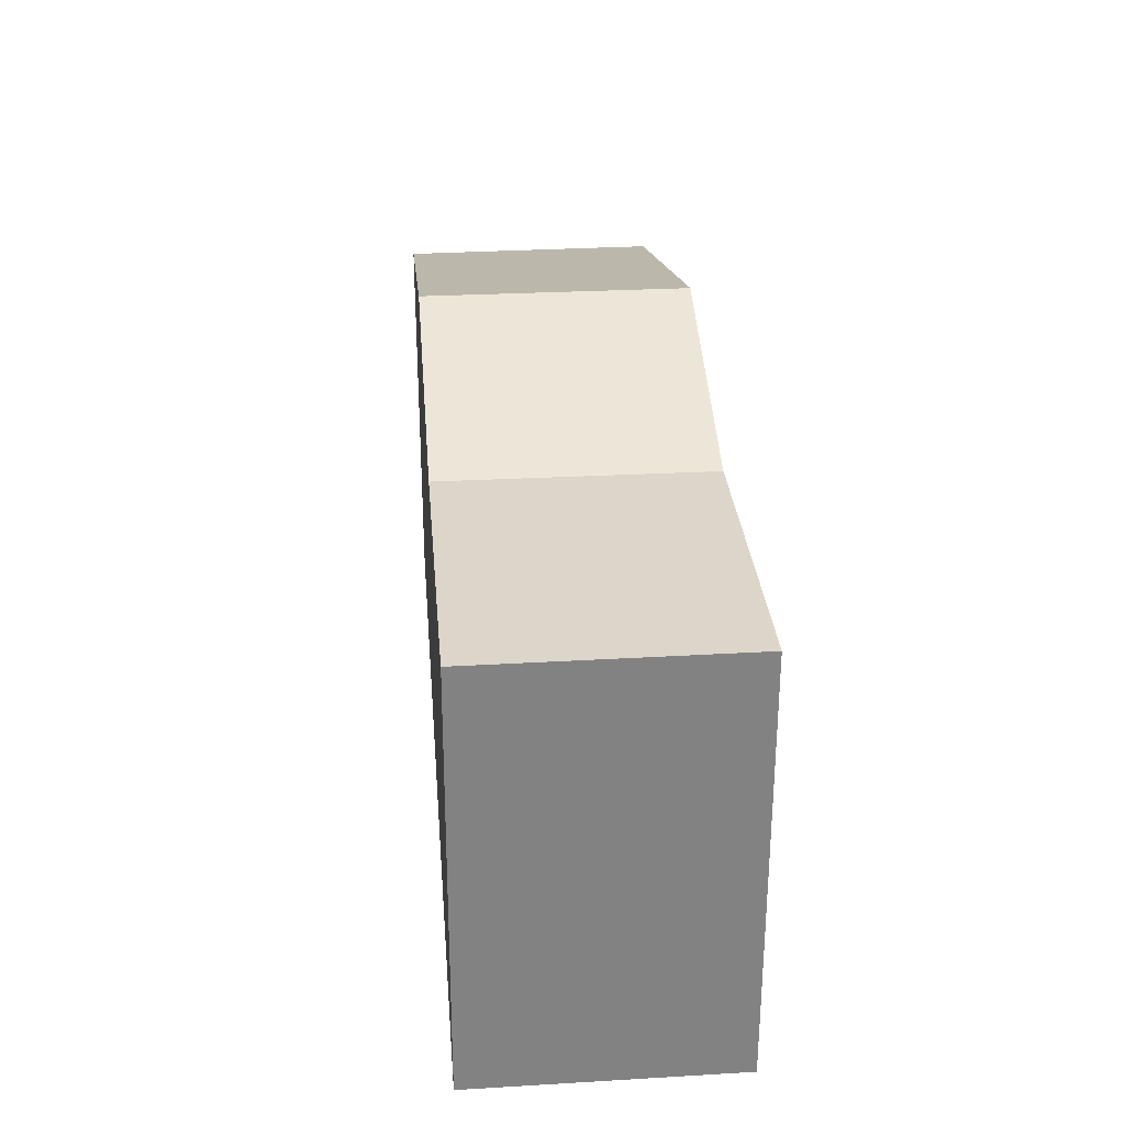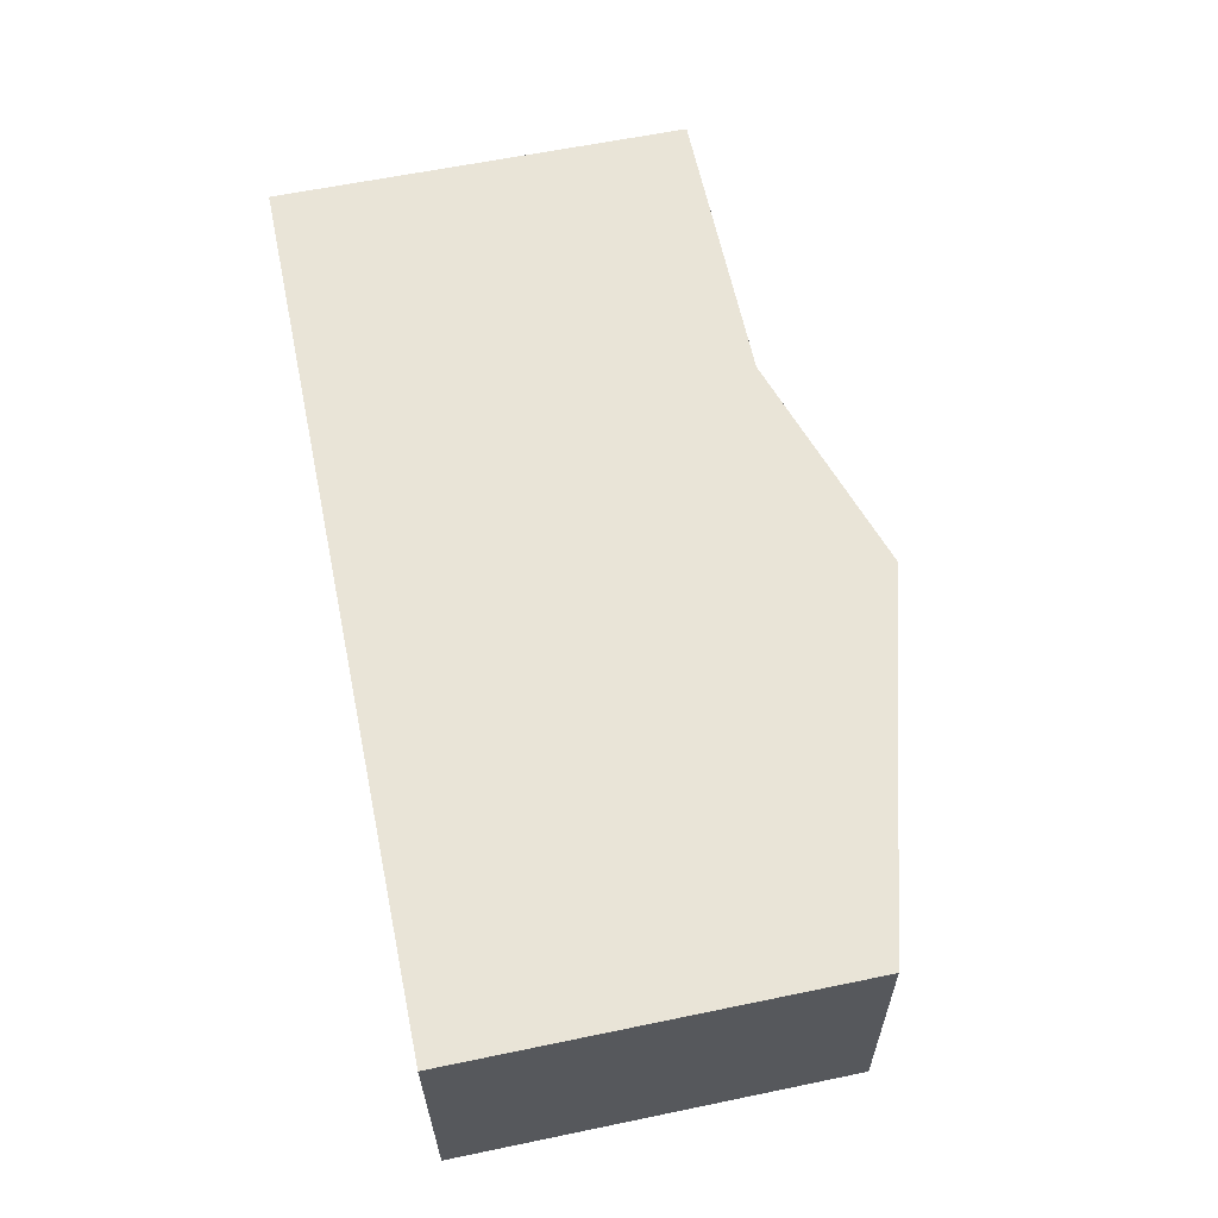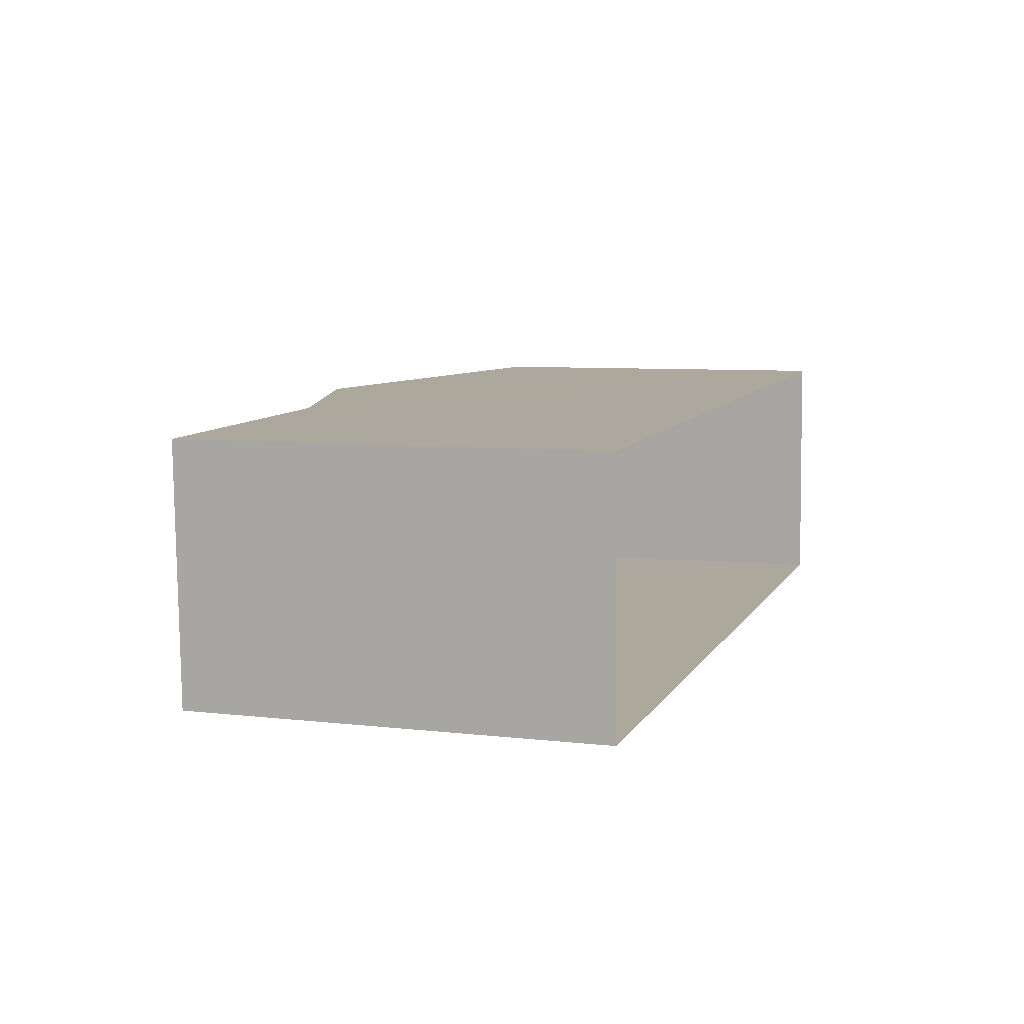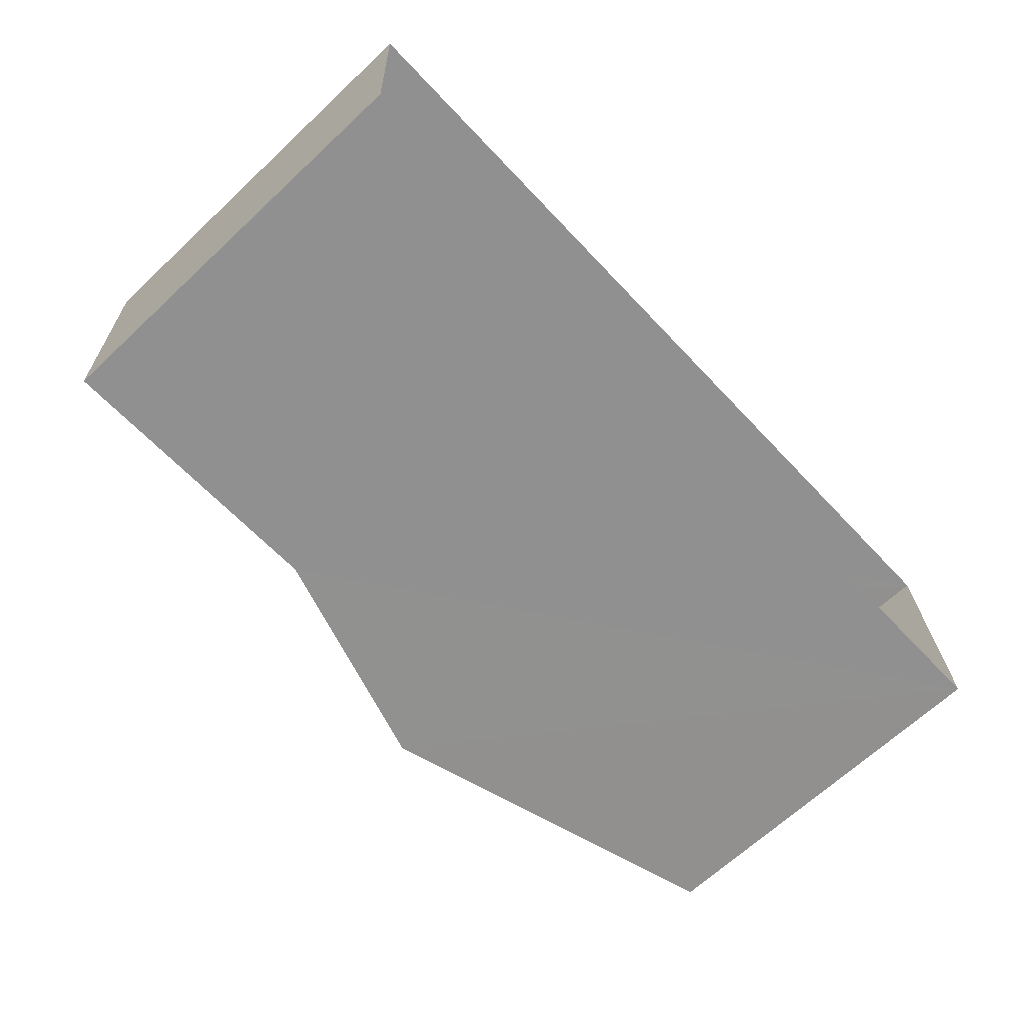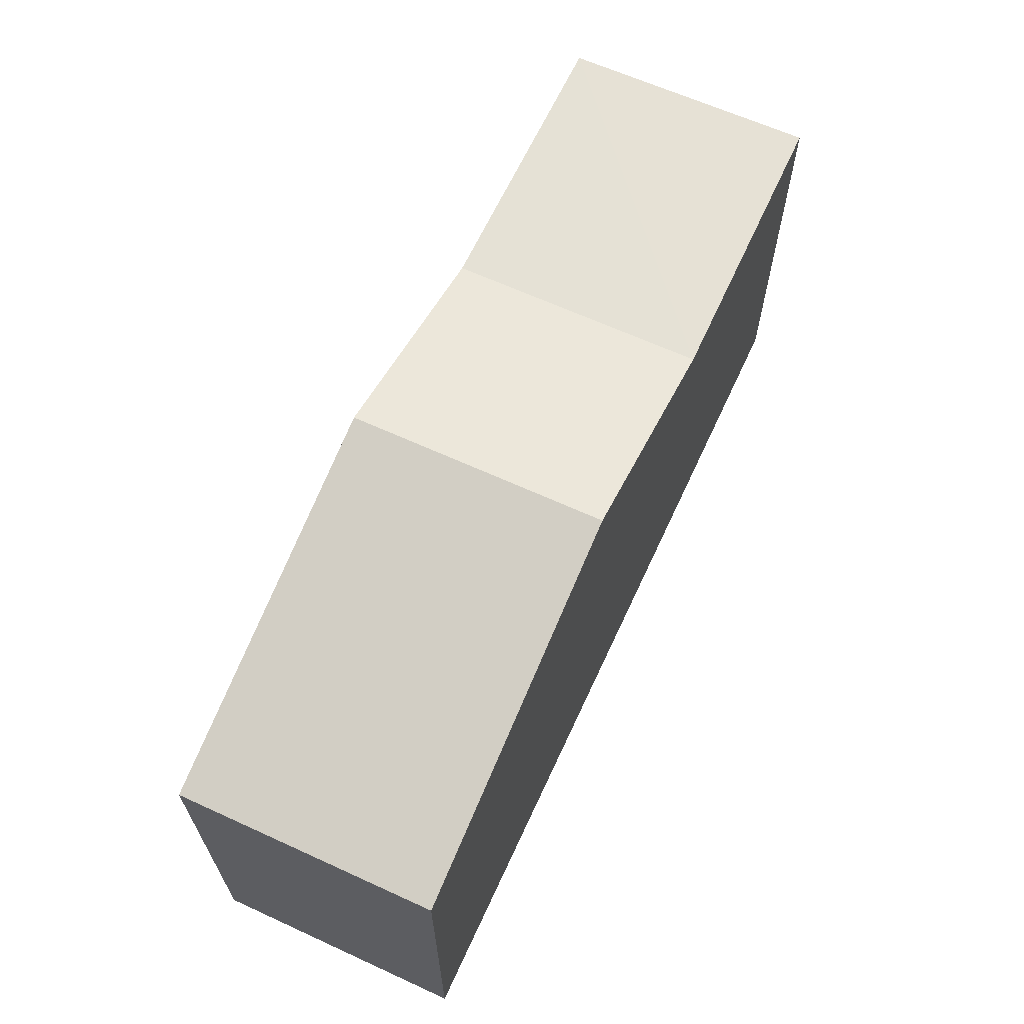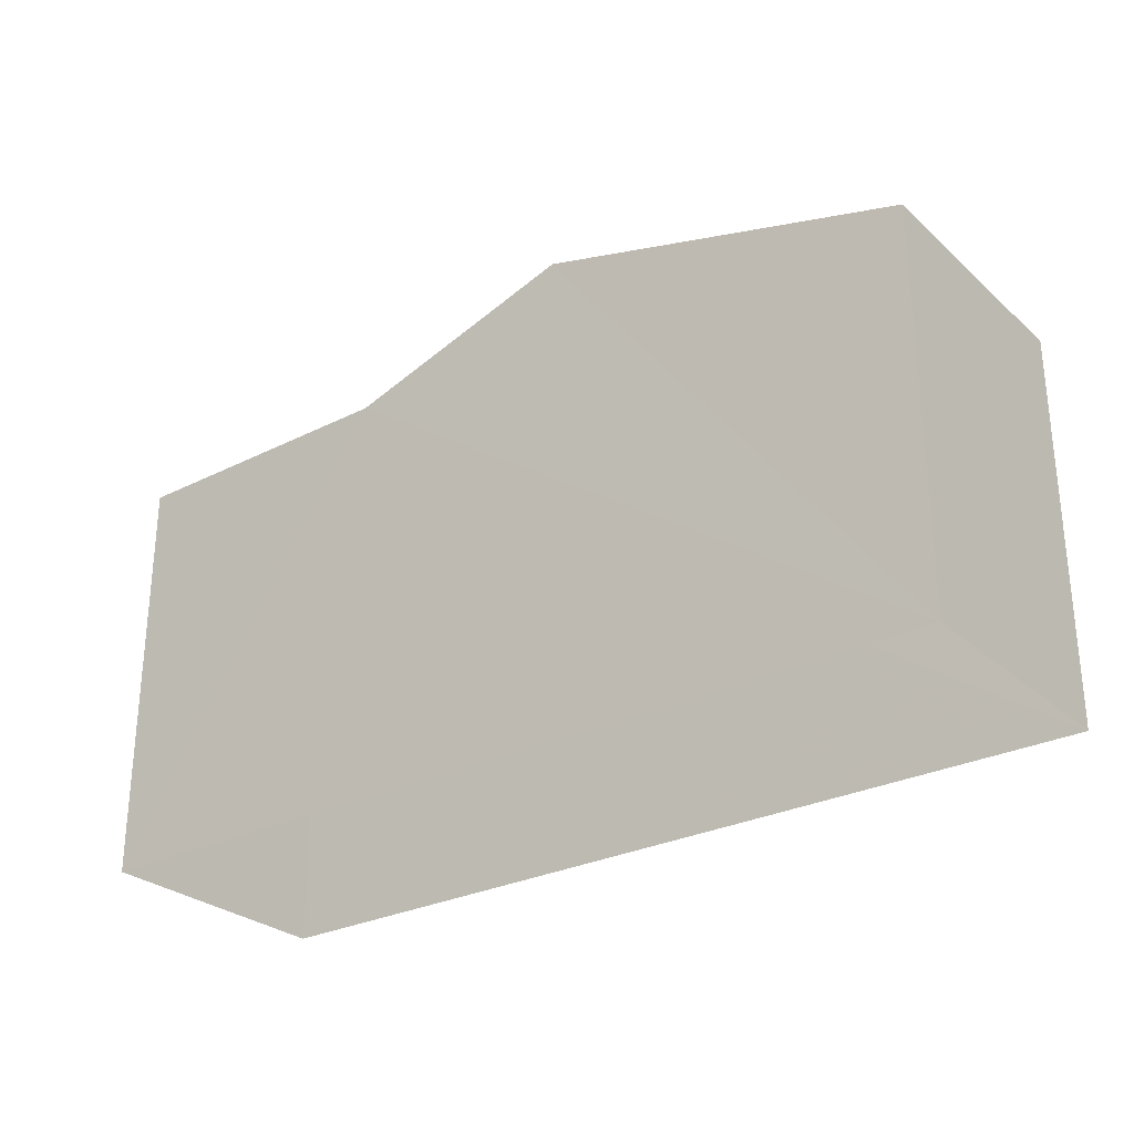
<metadata>
{"format":"obj","ext":"obj","renderer":"f3d","projection":"perspective","resolution":1024,"background":"white","views":[{"elev":29.8,"azim":83.2,"up":"+Z"},{"elev":62.6,"azim":-101.8,"up":"+Y"},{"elev":6.7,"azim":108.8,"up":"+Y"},{"elev":-67.2,"azim":133.2,"up":"+Y"},{"elev":64.7,"azim":-67.3,"up":"+Z"},{"elev":-28.1,"azim":-144.9,"up":"+Z"}]}
</metadata>
<code>
v -3.726e+05 -1.046e+05 27.27
v -3.727e+05 -1.046e+05 27.27
v -3.727e+05 -1.046e+05 27.27
v -3.726e+05 -1.046e+05 27.27
v -3.726e+05 -1.046e+05 34.21
v -3.726e+05 -1.046e+05 35.41
v -3.726e+05 -1.046e+05 34.22
v -3.726e+05 -1.046e+05 35.41
v -3.726e+05 -1.046e+05 34.22
v -3.726e+05 -1.046e+05 34.21
v -3.727e+05 -1.046e+05 33.73
v -3.727e+05 -1.046e+05 33.72
f 1 2 3
f 1 4 2
f 5 6 7
f 5 8 6
f 7 9 10
f 5 7 10
f 8 11 6
f 8 12 11
f 8 5 3
f 10 1 5
f 8 3 12
f 5 1 3
f 11 3 2
f 11 12 3
f 9 4 1
f 10 9 1
f 4 7 2
f 11 2 6
f 9 7 4
f 2 7 6

</code>
